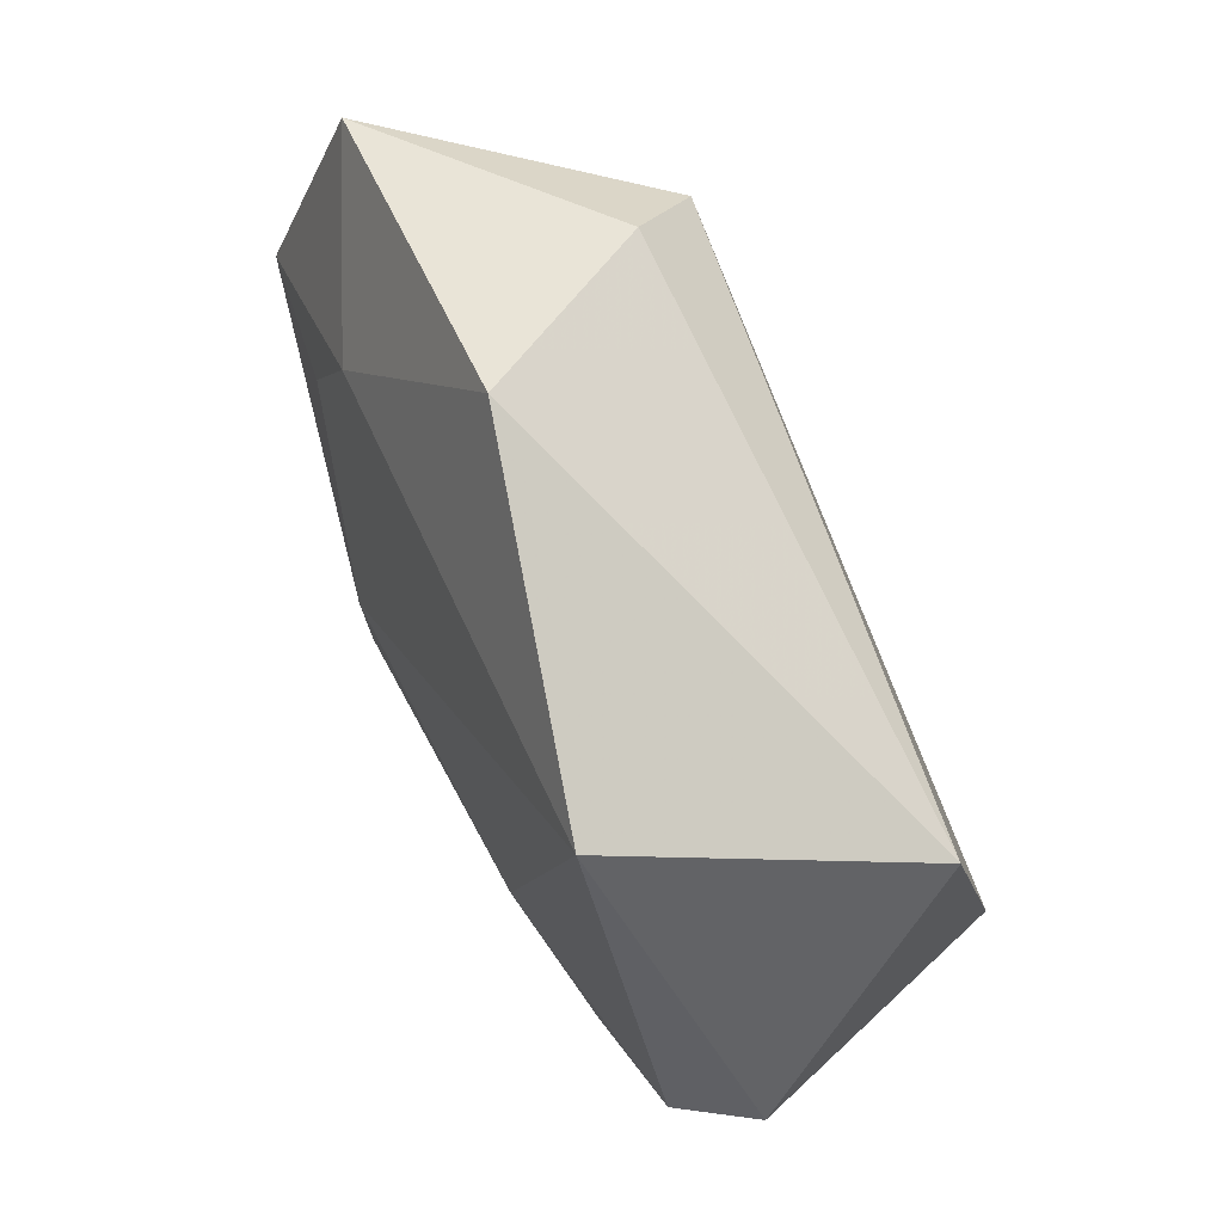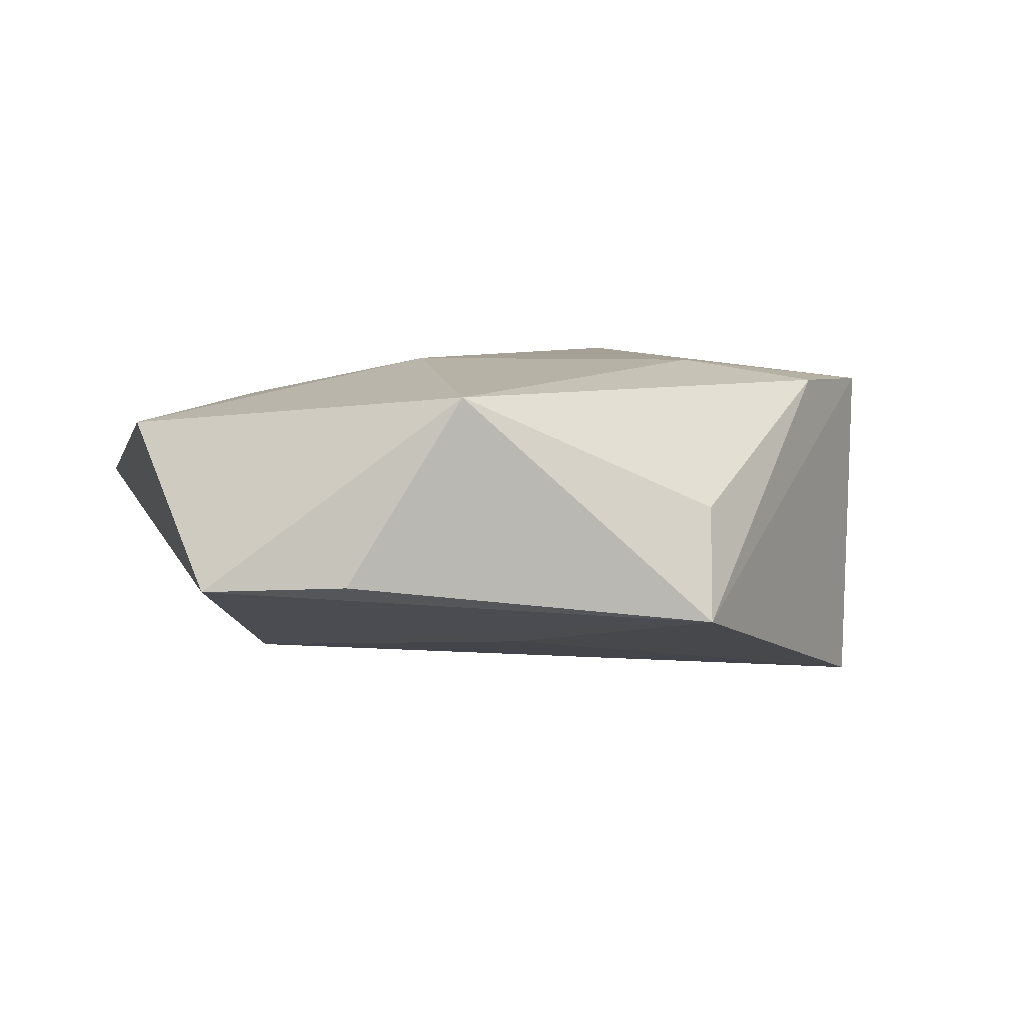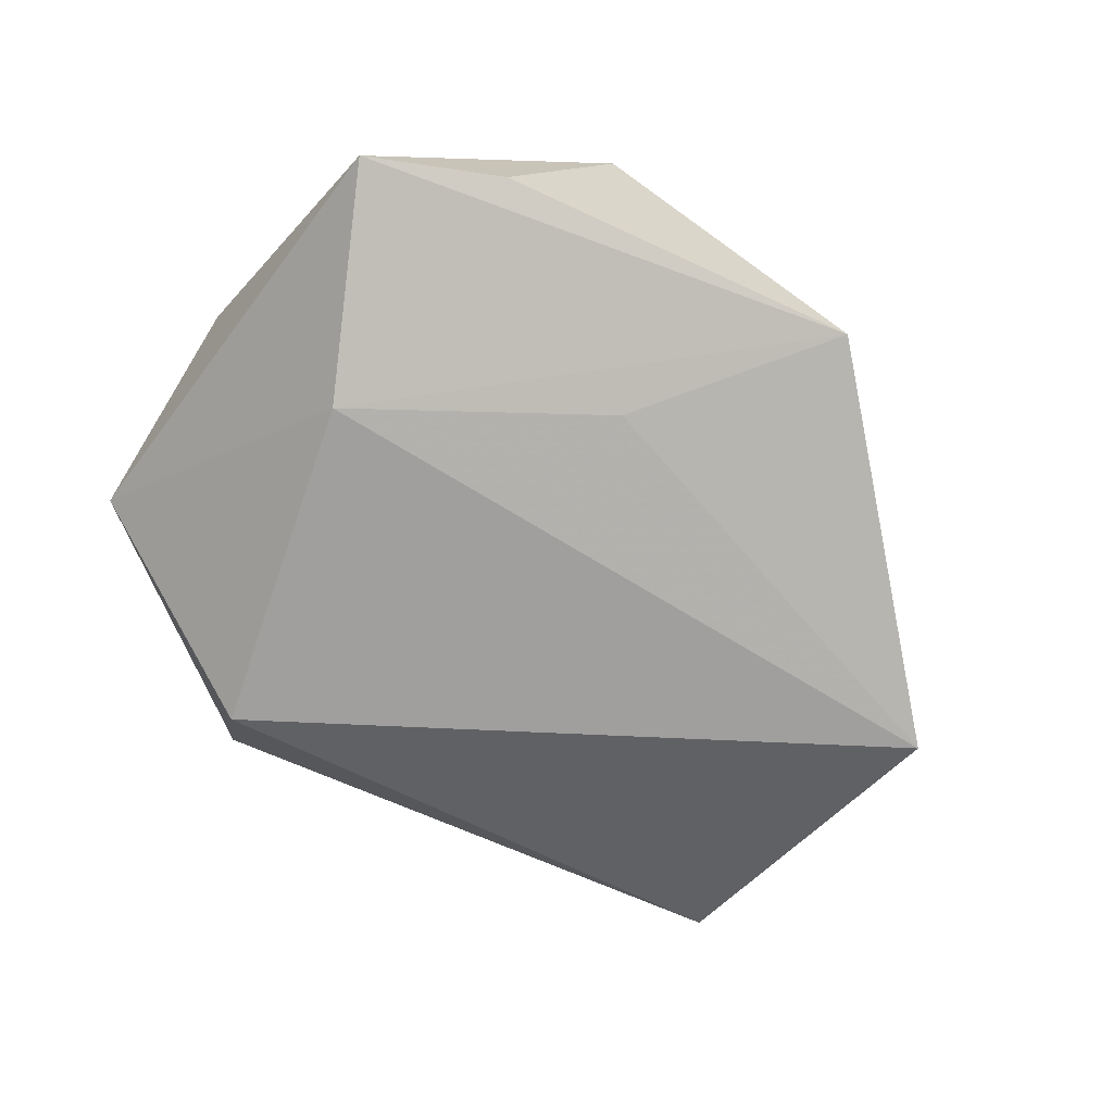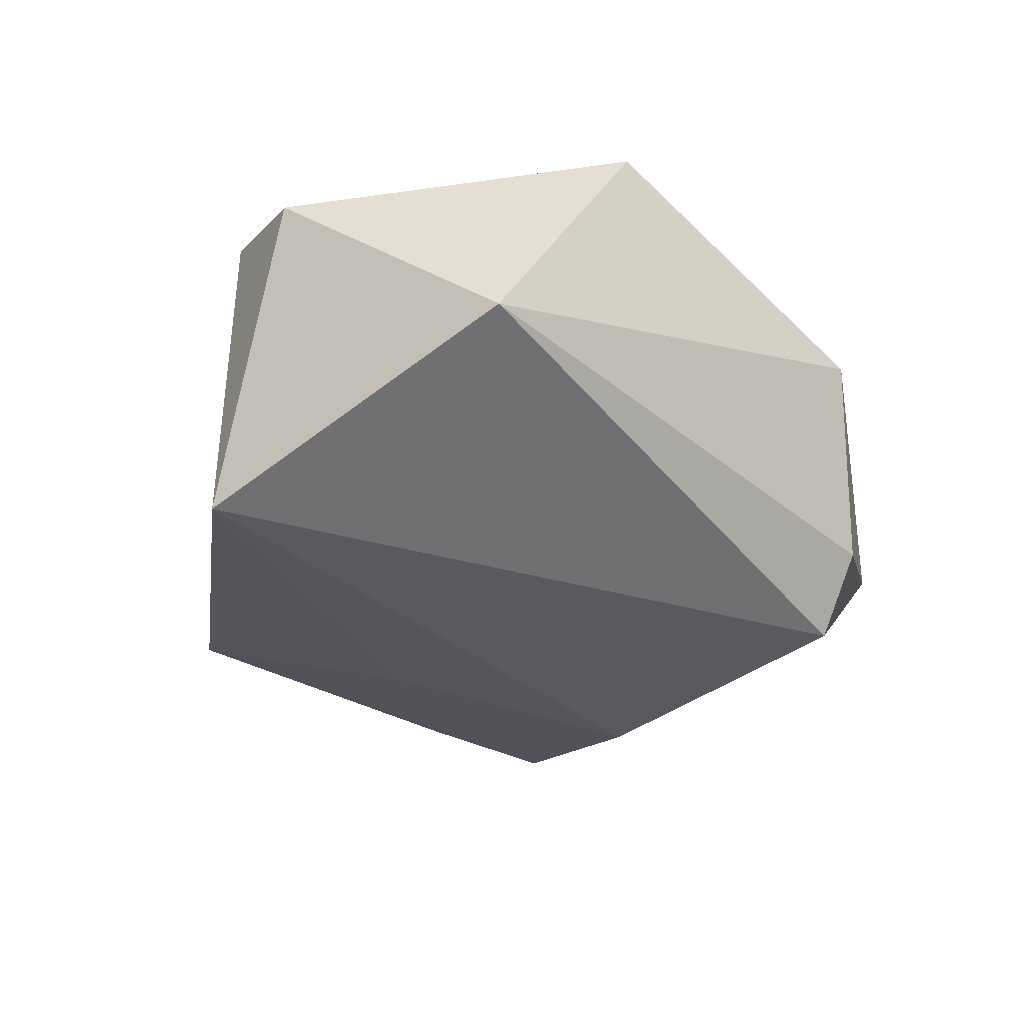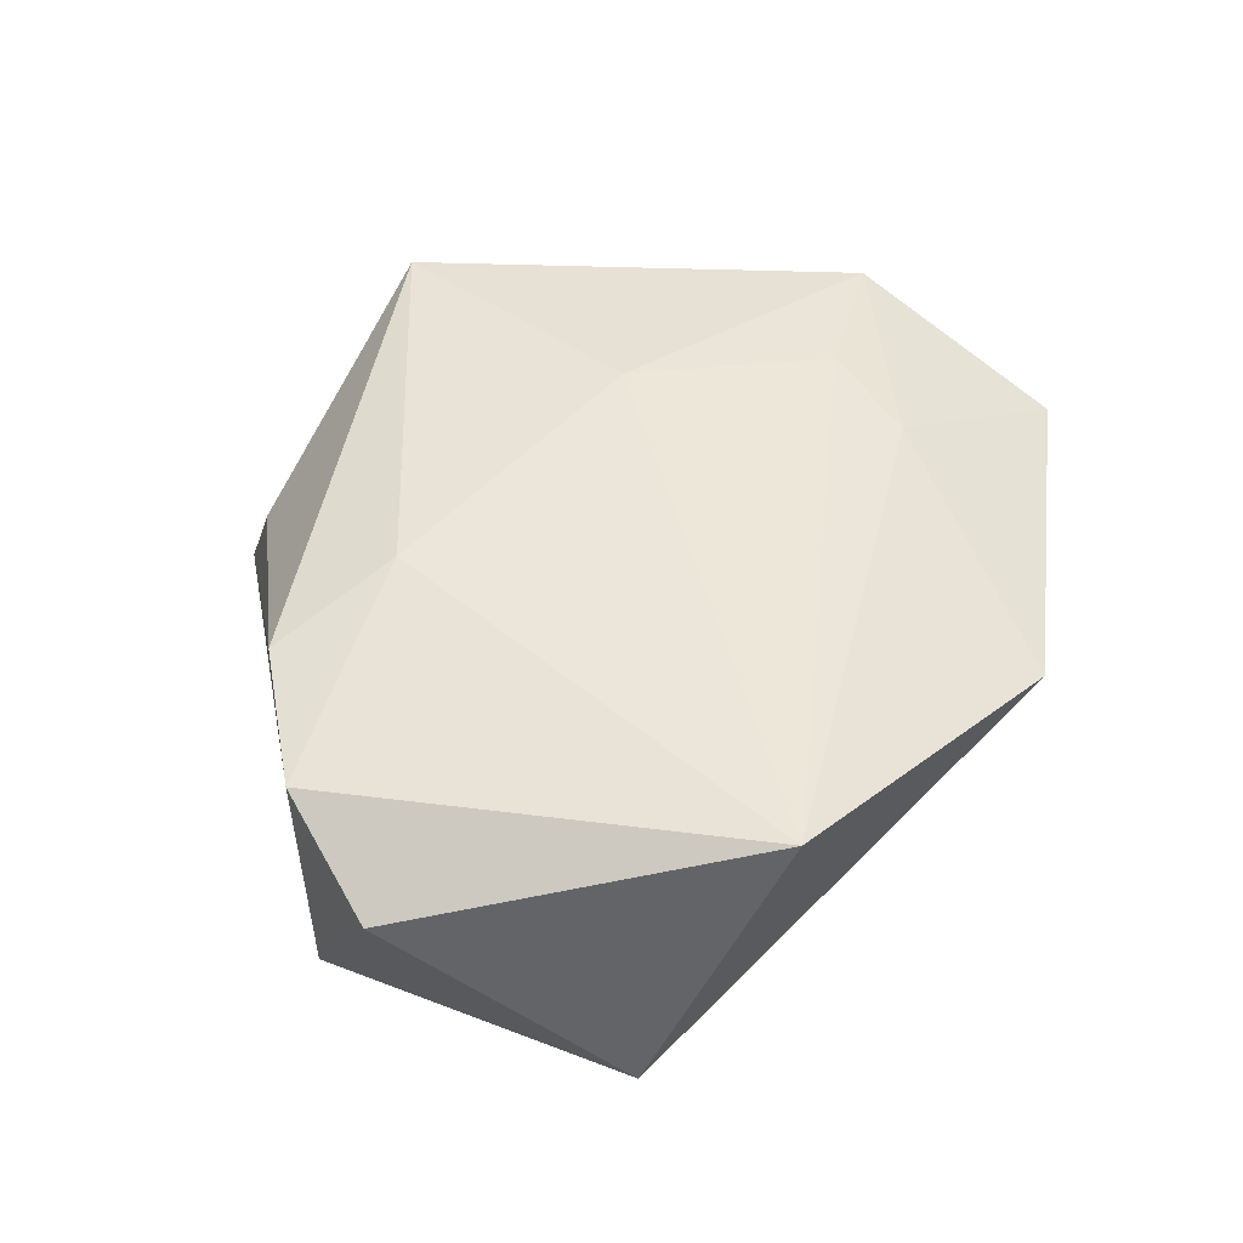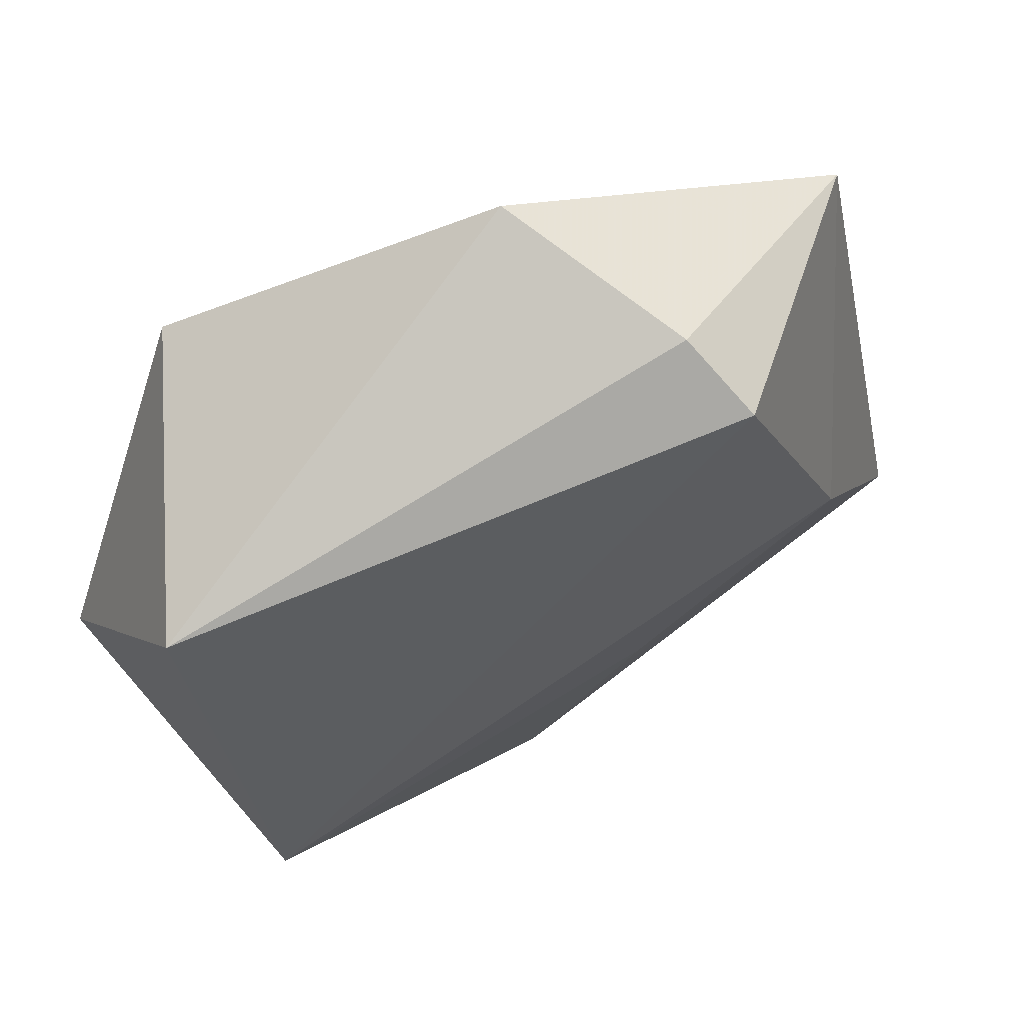
<metadata>
{"format":"obj","ext":"obj","renderer":"f3d","projection":"perspective","resolution":1024,"background":"white","views":[{"elev":63.9,"azim":60.8,"up":"+Y"},{"elev":5.1,"azim":-28.3,"up":"+Z"},{"elev":-64.9,"azim":-44.0,"up":"+Z"},{"elev":-37.9,"azim":116.5,"up":"+Z"},{"elev":53.3,"azim":112.9,"up":"+Z"},{"elev":59.8,"azim":153.7,"up":"+Y"}]}
</metadata>
<code>
v -0.04829 0.008965 0.01123
v 0.01446 -0.01886 0.01888
v 0.04456 0.02018 -0.01088
v -0.01933 0.03405 -0.02013
v -0.02575 0.02135 0.01384
v -0.0152 0.04013 -0.01215
v 0.03114 0.03073 0.01983
v -0.03169 0.01143 0.01461
v 0.05031 -0.005537 0.01078
v 0.02819 -0.02647 0.01635
v -0.02631 -0.03708 0.01533
v -0.0117 -0.0228 -0.01467
v -0.03799 -0.03166 -0.005696
v -0.004177 0.04459 0.008666
v -0.01682 -0.007356 0.01919
v 0.04196 -0.01743 0.01621
v 0.003696 -0.04123 0.002298
v -0.03575 -0.001566 -0.01611
v -0.04335 0.03343 0.003812
v -0.05144 -0.02233 -0.006352
v 0.0008417 -0.04601 -0.01029
v 0.03956 -0.01921 -0.02232
f 9 22 3
f 21 11 13
f 13 20 21
f 11 20 13
f 1 20 11
f 17 11 21
f 21 10 17
f 17 10 11
f 21 22 16
f 16 10 21
f 16 22 9
f 12 22 21
f 4 3 22
f 7 16 9
f 7 3 14
f 9 3 7
f 22 12 18
f 18 4 22
f 21 20 18
f 18 12 21
f 14 3 6
f 3 4 6
f 15 1 11
f 19 6 4
f 20 1 19
f 19 18 20
f 4 18 19
f 14 6 19
f 5 7 14
f 14 19 5
f 5 19 1
f 7 15 2
f 10 16 2
f 16 7 2
f 11 10 2
f 2 15 11
f 8 15 7
f 7 5 8
f 1 15 8
f 8 5 1

</code>
